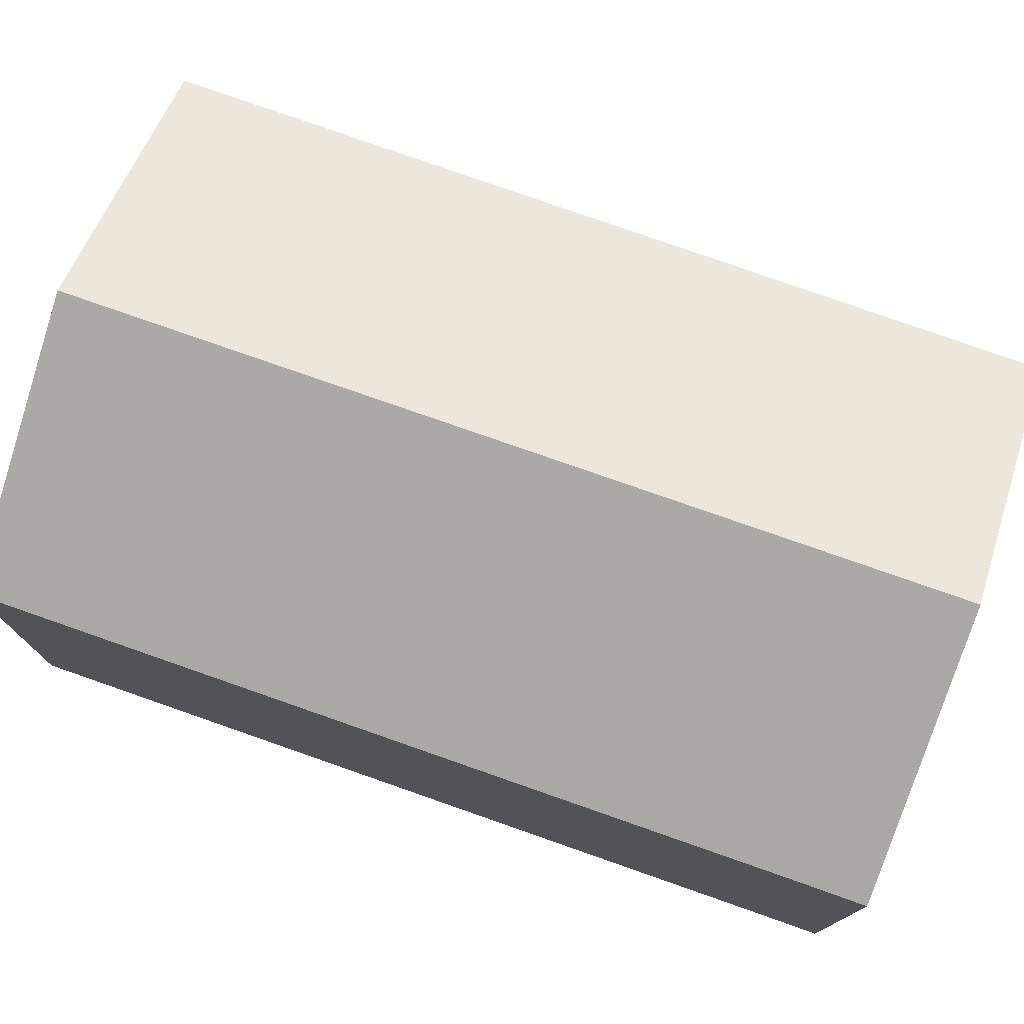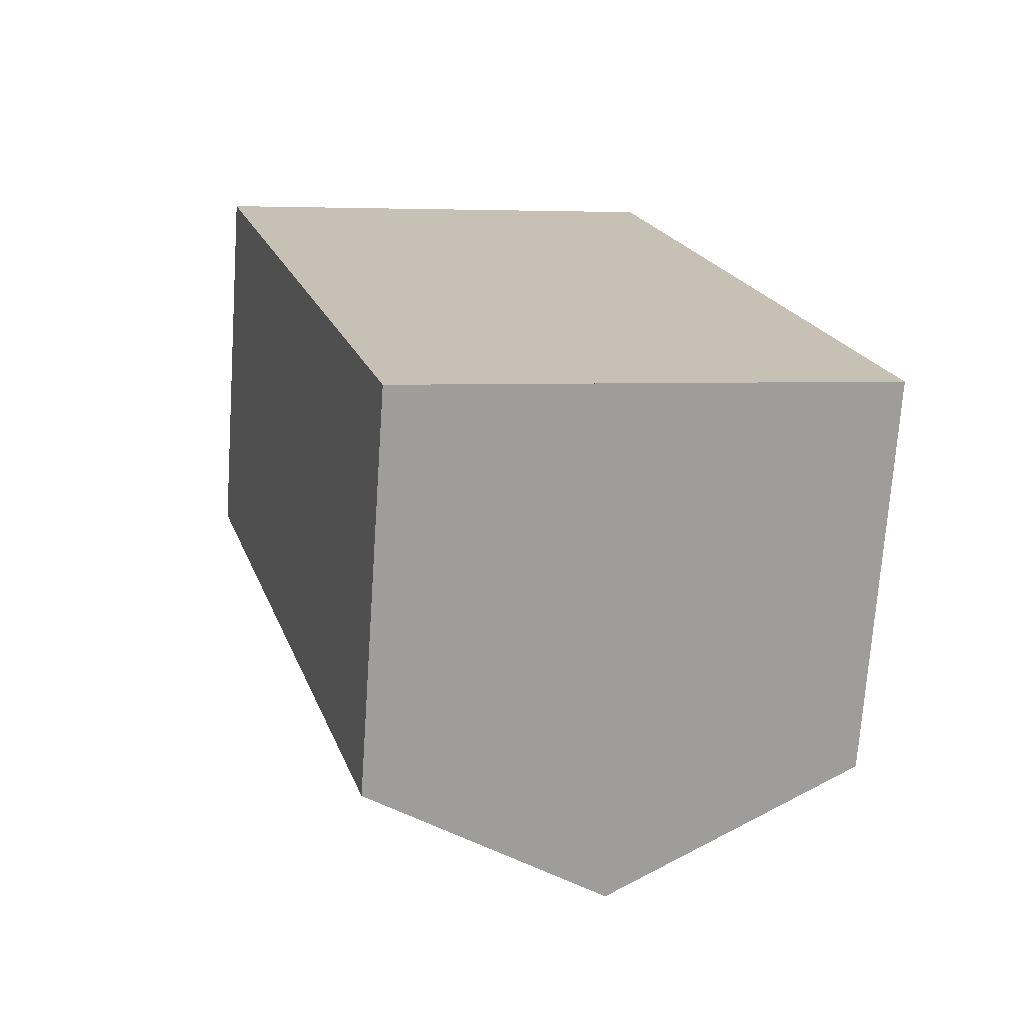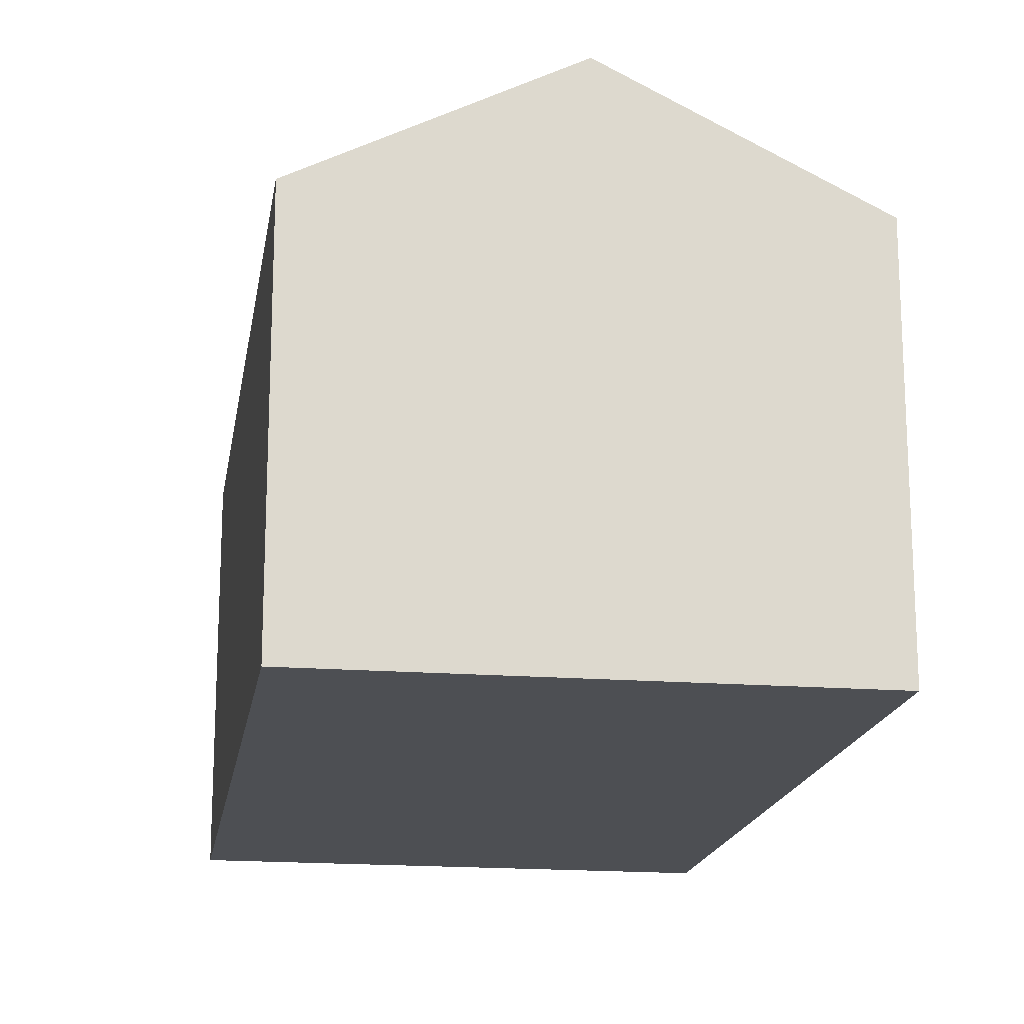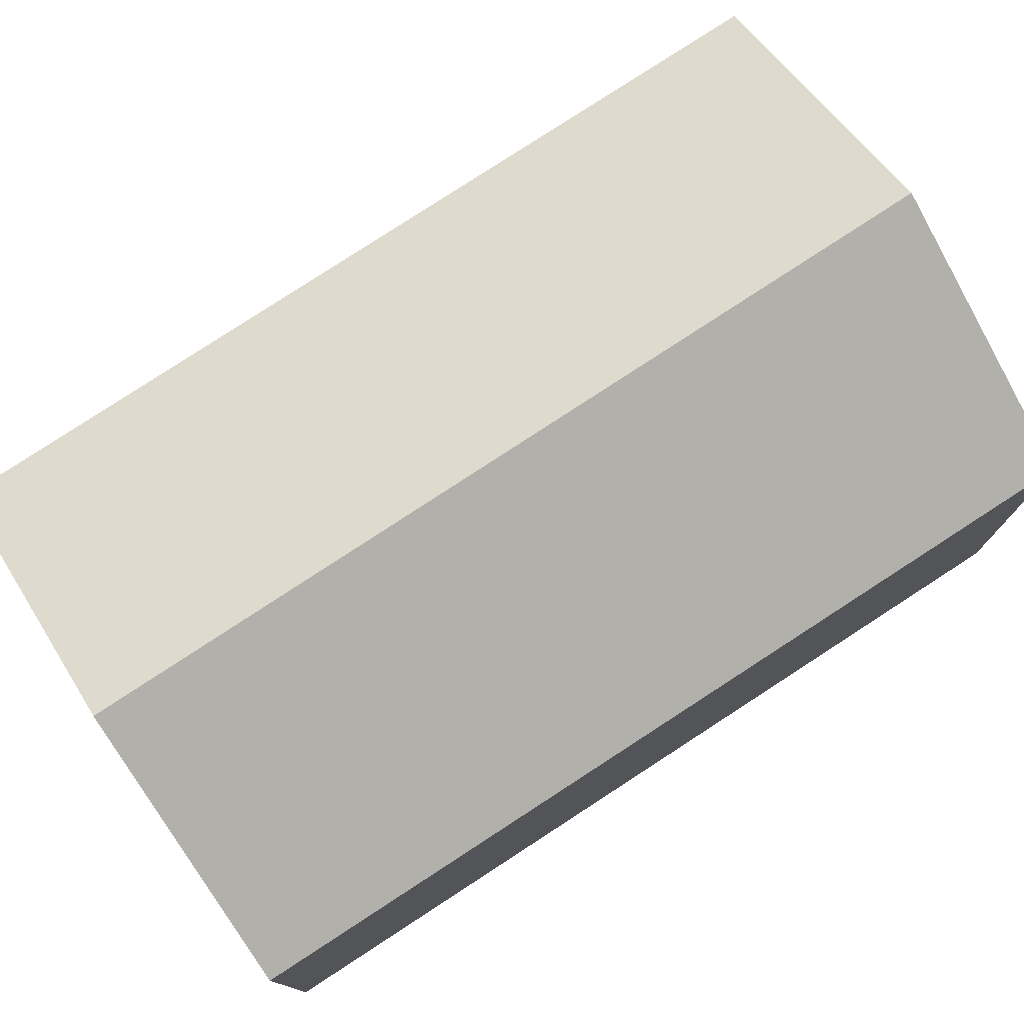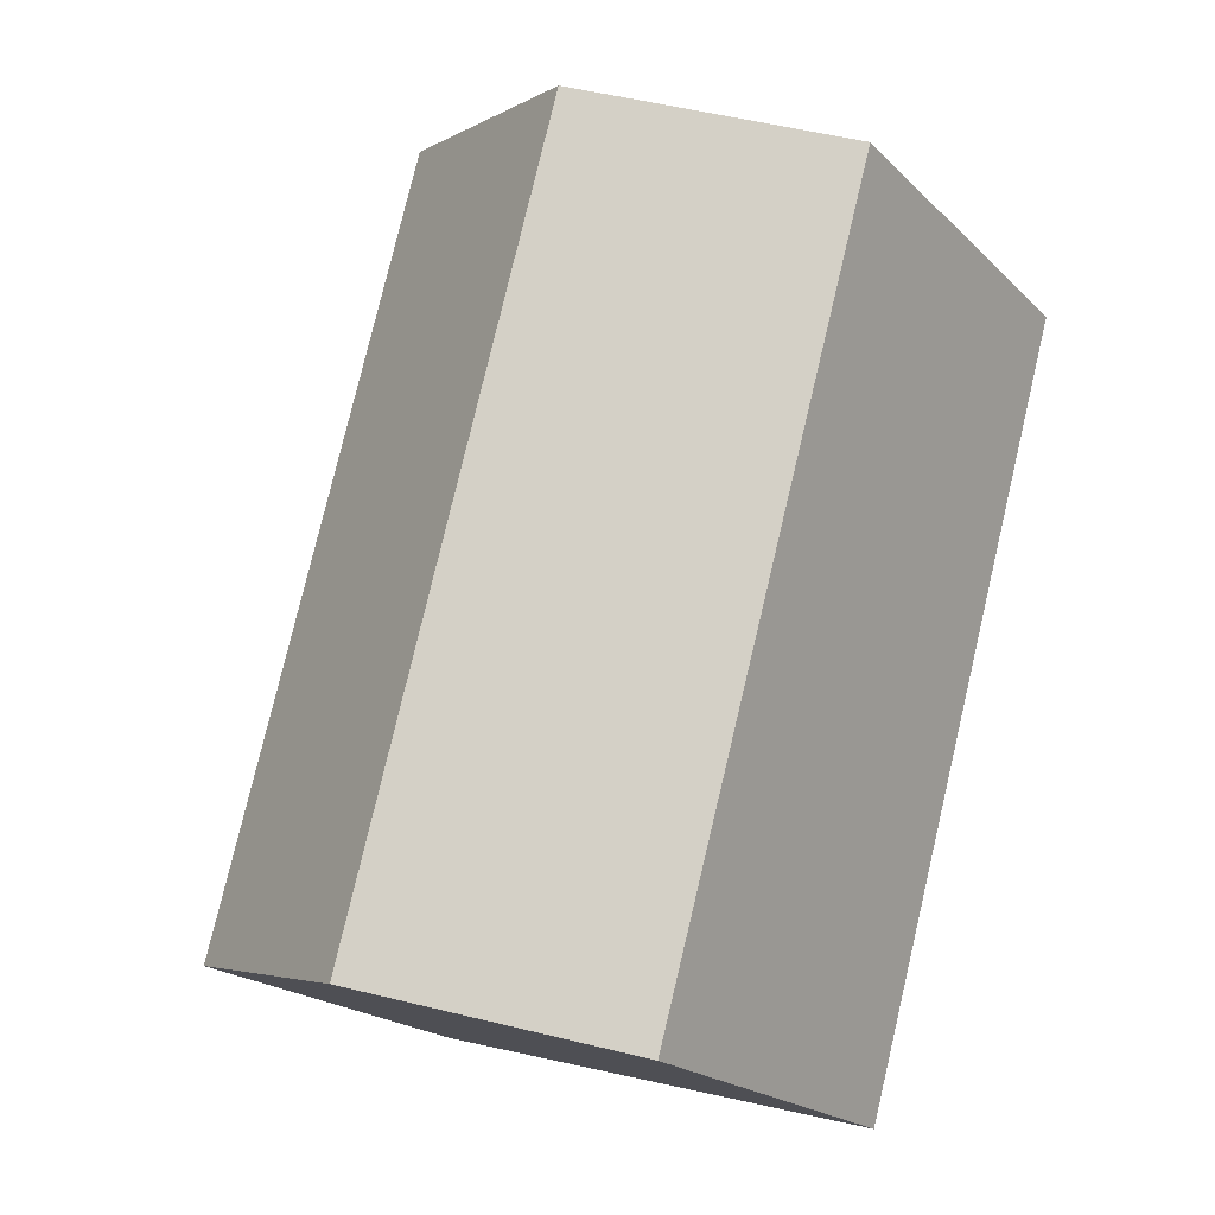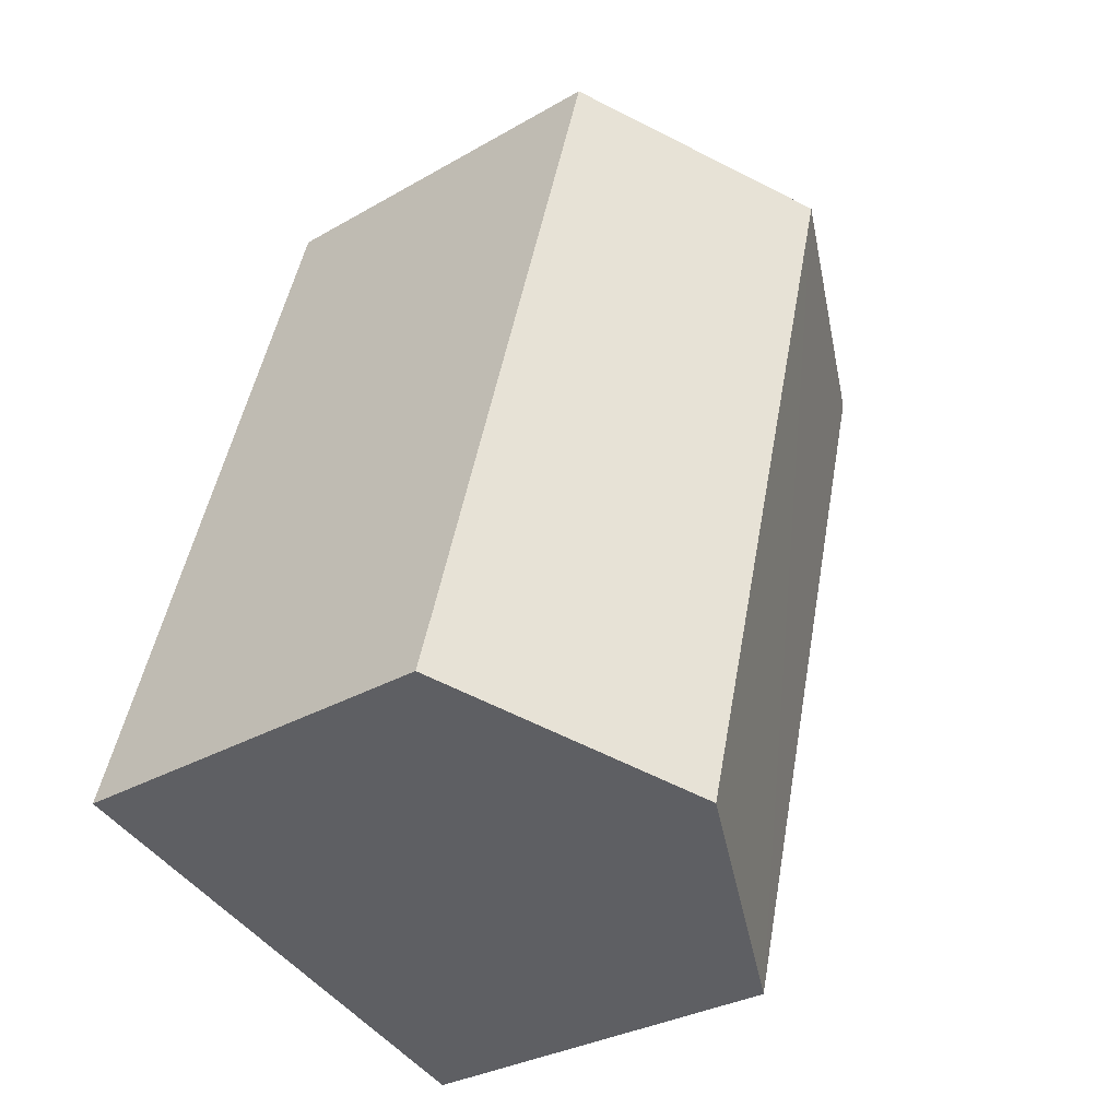
<metadata>
{"format":"obj","ext":"obj","renderer":"f3d","projection":"perspective","resolution":1024,"background":"white","views":[{"elev":77.6,"azim":93.8,"up":"+Y"},{"elev":-71.8,"azim":-3.9,"up":"+Z"},{"elev":-17.7,"azim":-24.6,"up":"+Y"},{"elev":78.3,"azim":-138.8,"up":"+Y"},{"elev":-20.5,"azim":-148.5,"up":"+Z"},{"elev":-31.4,"azim":129.3,"up":"+Z"}]}
</metadata>
<code>
v  3.219 5.788 -11.43
v  3.549 7.601 1.013
v  6.731 7.601 -10.45
v  0 5.766 3.531e-16
v  7.08 5.776 2.021
v  9.105 5.776 -5.277
v  10.01 5.777 -8.526
v  10.27 5.775 -9.456
v  7.08 -1.238e-16 2.021
v  9.105 3.231e-16 -5.277
v  10.01 5.221e-16 -8.526
v  10.27 5.79e-16 -9.456
v  3.219 6.997e-16 -11.43
v  6.731 6.396e-16 -10.45
v  0 0 0
v  3.549 -6.203e-17 1.013
g defaultobject
f 1 2 3
f 2 1 4
f 5 3 2
f 3 5 6
f 3 6 7
f 3 7 8
f 9 6 5
f 6 9 10
f 6 10 7
f 7 10 11
f 7 11 8
f 8 11 12
f 12 3 8
f 3 12 1
f 1 12 13
f 13 12 14
f 13 4 1
f 4 13 15
f 4 5 2
f 5 4 9
f 9 4 16
f 16 4 15
f 11 14 12
f 14 11 10
f 14 10 13
f 13 10 9
f 13 9 16
f 13 16 15

</code>
